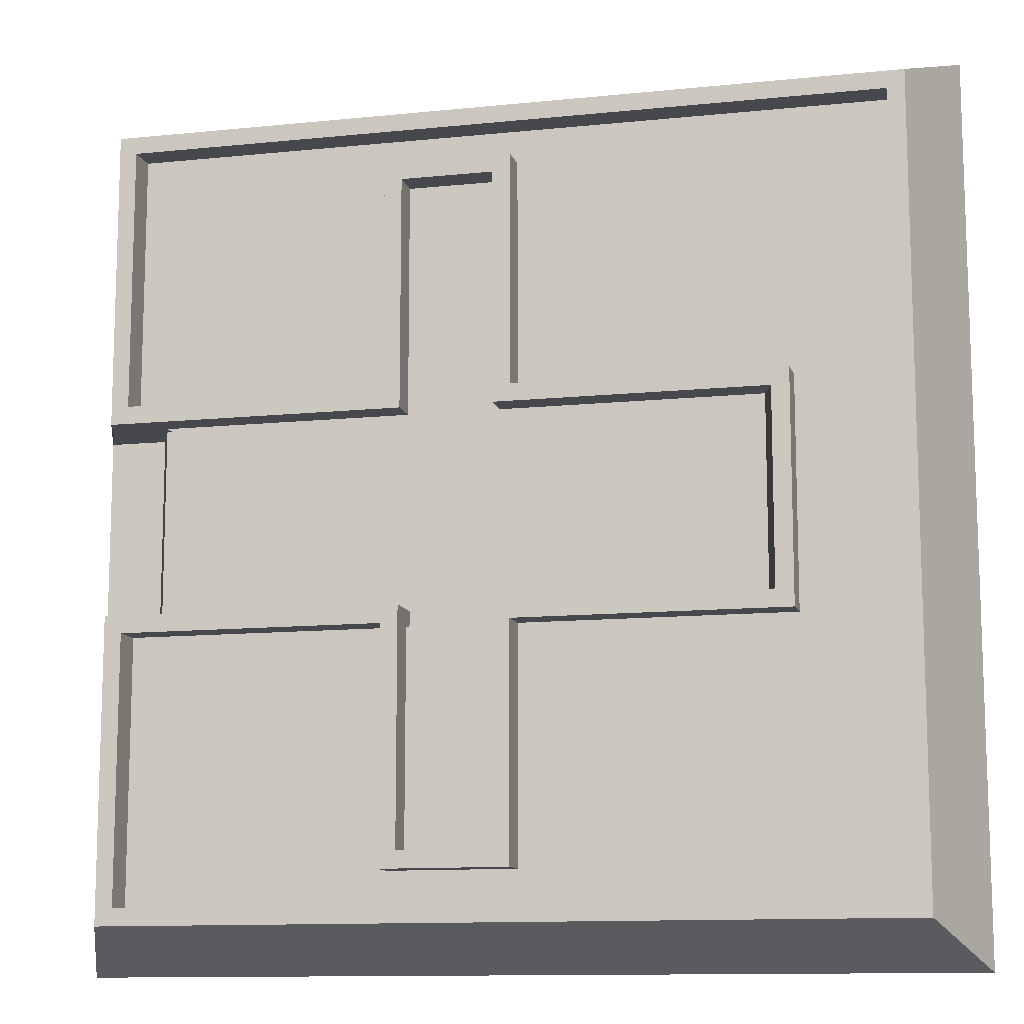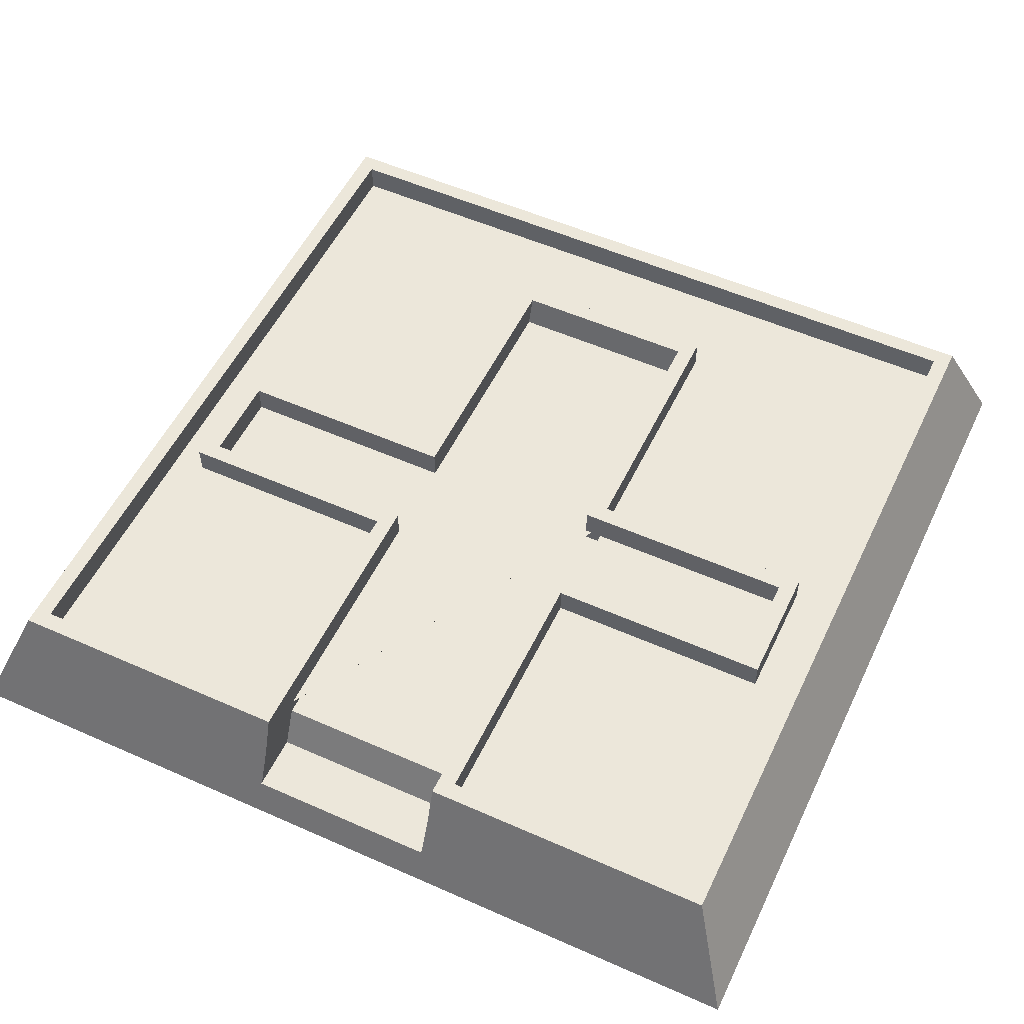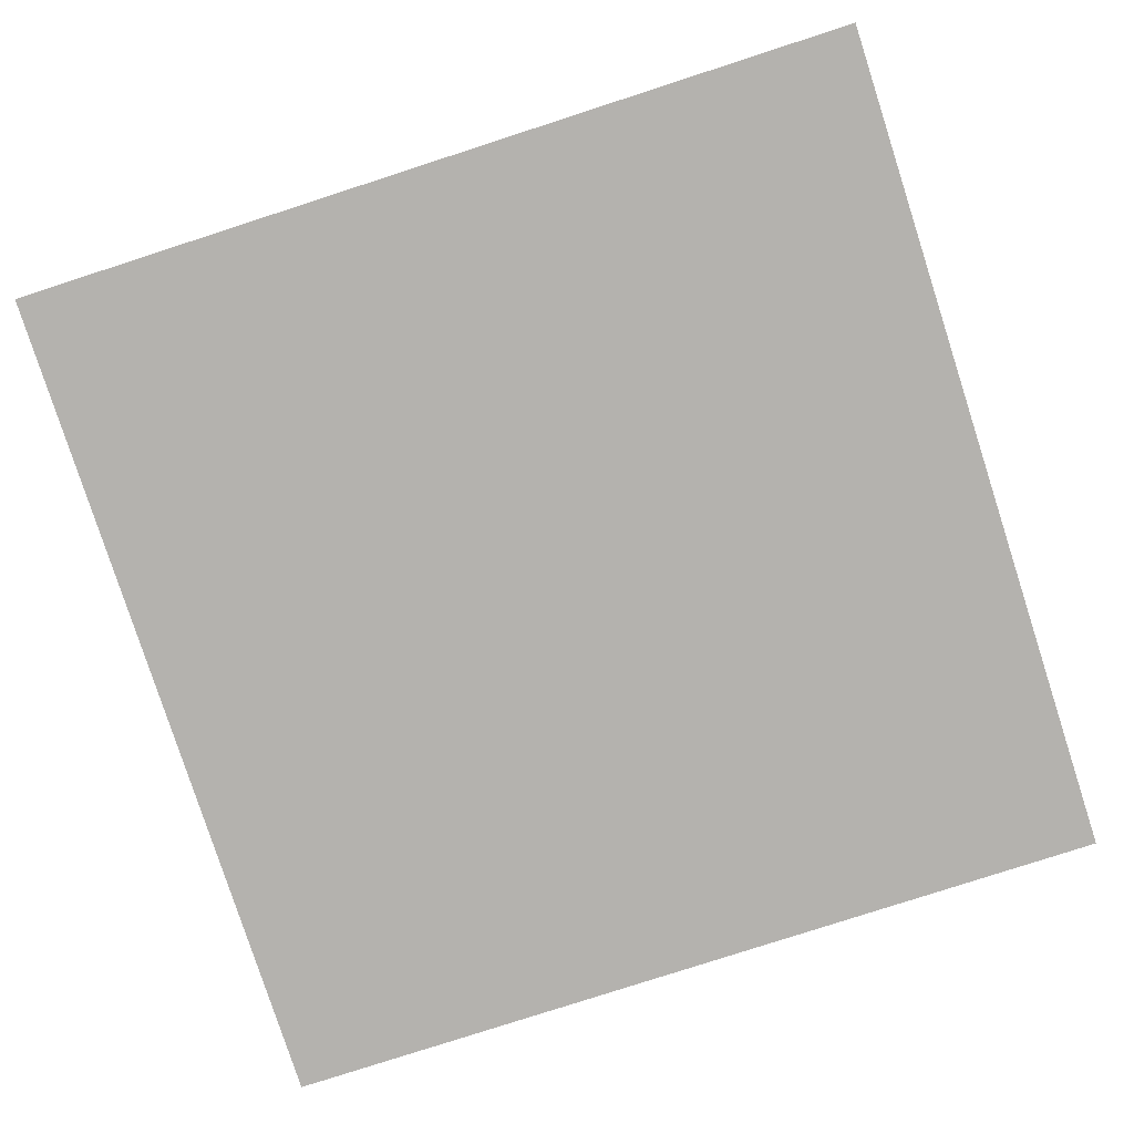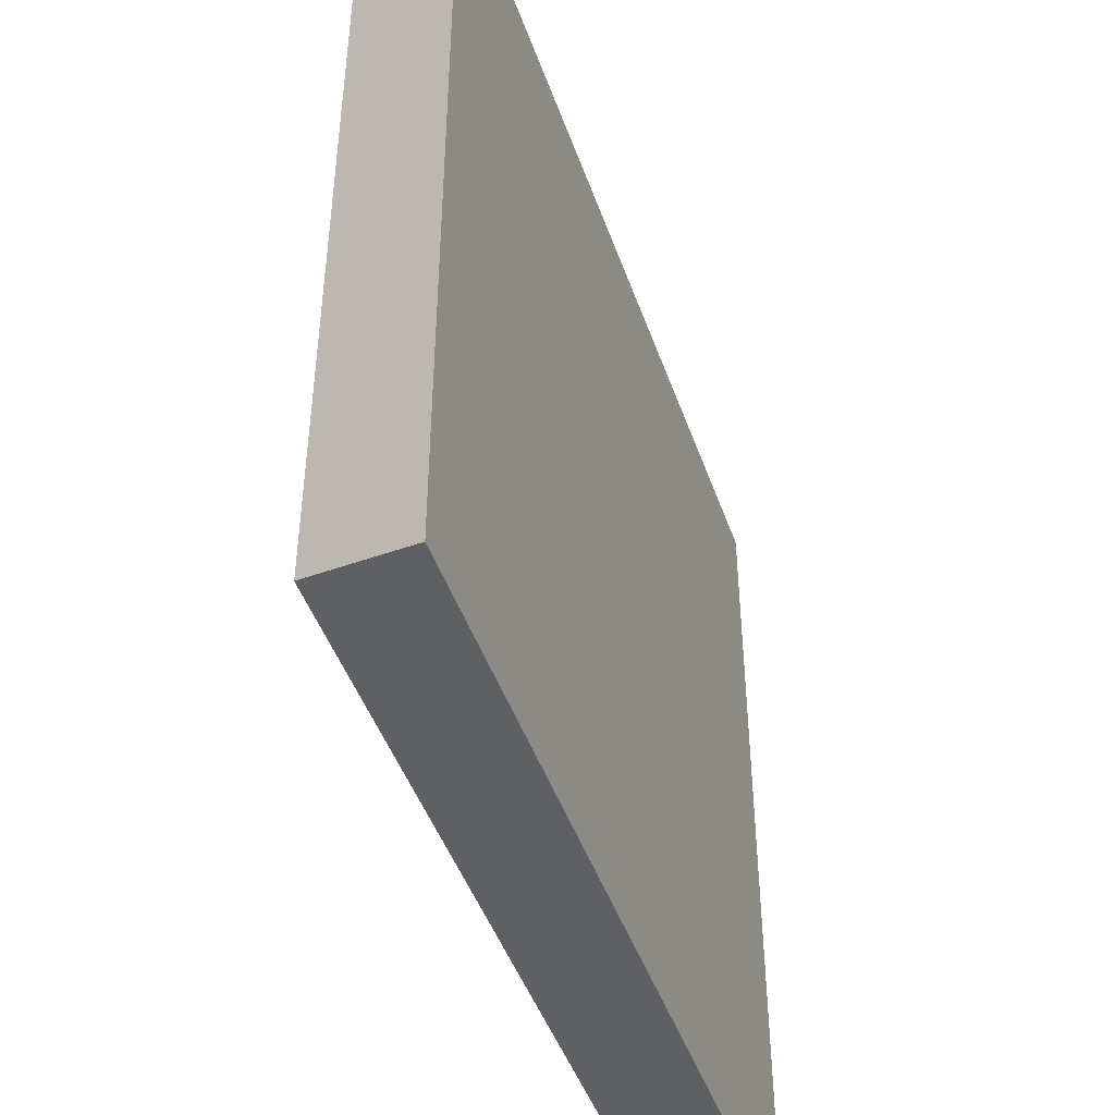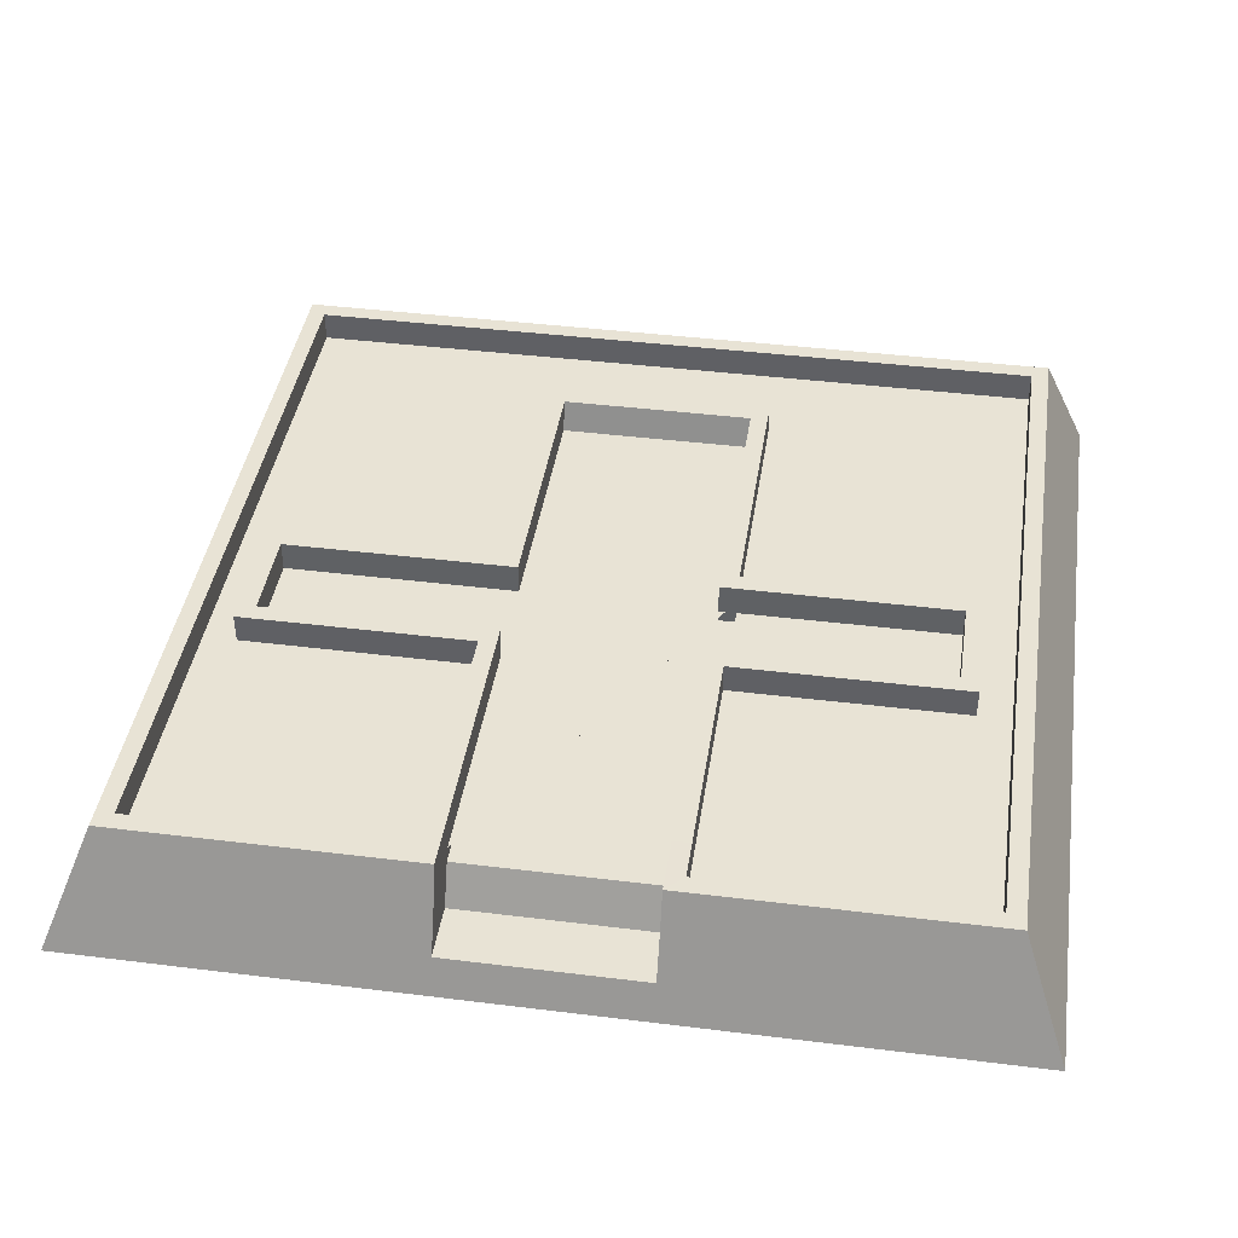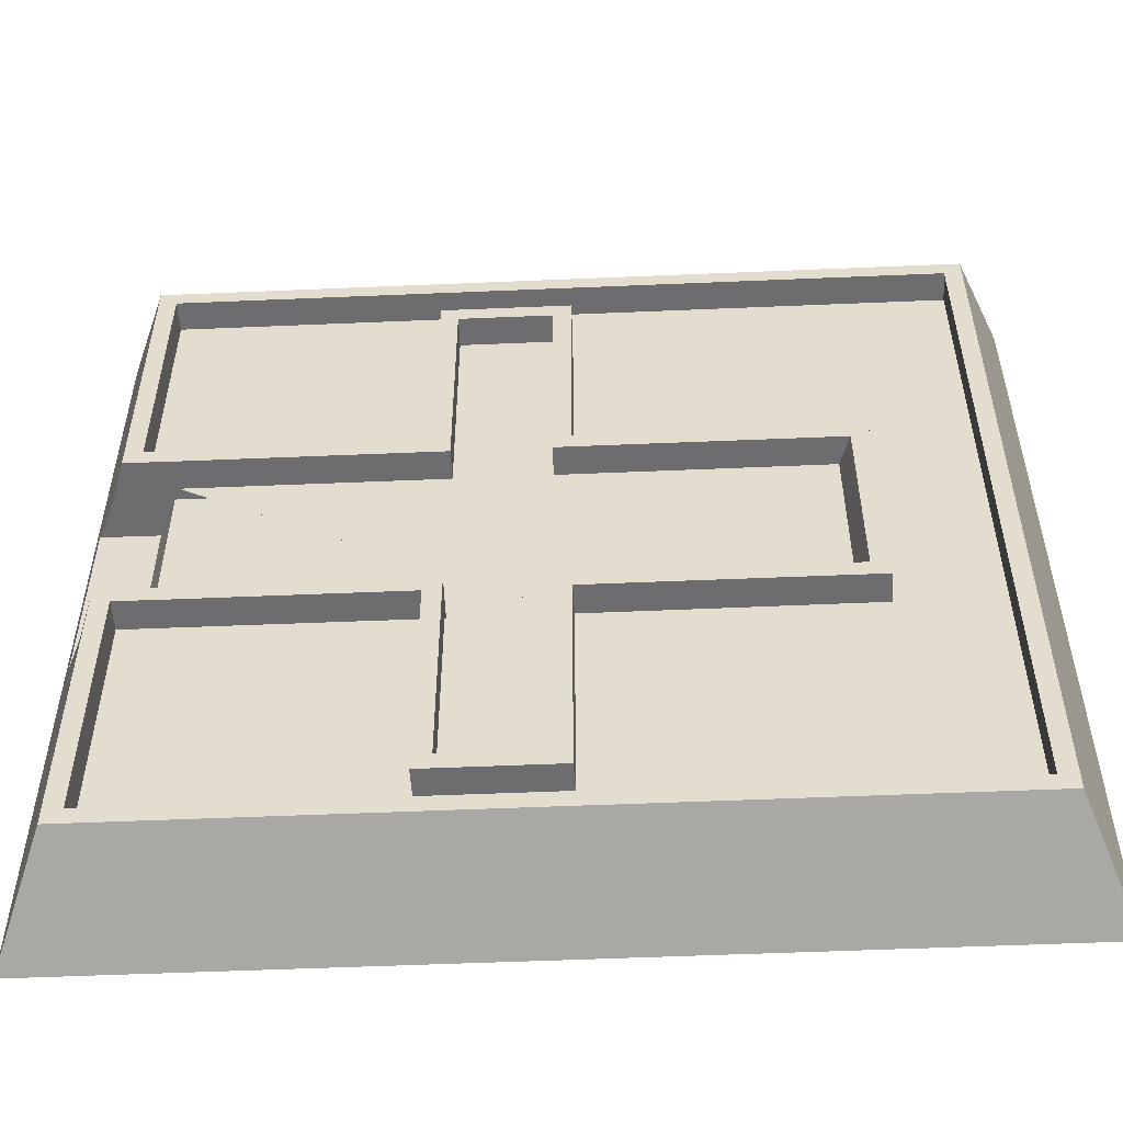
<metadata>
{"format":"obj","ext":"obj","renderer":"f3d","projection":"perspective","resolution":1024,"background":"white","views":[{"elev":-11.8,"azim":-166.2,"up":"+Z"},{"elev":53.8,"azim":115.3,"up":"+Y"},{"elev":-79.8,"azim":17.9,"up":"+Y"},{"elev":-46.3,"azim":-71.1,"up":"+Z"},{"elev":41.3,"azim":98.6,"up":"+Y"},{"elev":-54.1,"azim":-177.4,"up":"+Z"}]}
</metadata>
<code>
o Cube.004
v -7.645 0.1664 -65.46
v -6.559 2.183 -66.54
v -7.645 0.1664 -80.75
v -6.559 2.183 -79.66
v 7.645 0.1664 -65.46
v 6.559 2.183 -66.54
v 7.645 0.1664 -80.75
v 6.559 2.183 -79.66
v 7.645 0.1664 -74.77
v 7.645 0.1664 -71.43
v 6.559 2.183 -71.13
v 6.559 2.183 -75.07
v 5.878 2.178 -71.13
v 5.878 2.178 -75.07
v 7.409 0.7741 -71.43
v 7.097 1.459 -71.43
v 7.097 1.459 -74.77
v 7.409 0.7741 -74.77
v 6.114 1.454 -71.43
v 6.426 0.7688 -71.43
v 6.426 0.7688 -74.77
v 6.114 1.454 -74.77
v -4.317 1.45 -74.77
v -4.317 1.45 -71.43
v -4.855 2.173 -75.07
v -4.855 2.173 -71.13
v 1.697 1.452 -78.79
v 0.1001 1.452 -78.79
v -0.2038 2.175 -79.09
v 1.996 2.176 -79.09
v -0.2038 2.175 -75.07
v 1.996 2.176 -75.07
v 1.697 1.452 -74.77
v 0.1001 1.452 -74.77
v 1.996 2.176 -71.13
v -0.2038 2.175 -71.13
v 0.1001 1.452 -71.43
v 1.697 1.452 -71.43
v 1.697 1.452 -67.42
v 0.1001 1.452 -67.42
v -0.2038 2.175 -67.11
v 1.996 2.176 -67.11
v -6.86 2.183 -66.24
v -6.86 2.183 -79.96
v 6.86 2.183 -79.96
v 6.86 2.183 -66.24
v 6.86 2.183 -74.77
v 6.86 2.183 -71.43
v 5.878 2.178 -74.77
v 5.878 2.178 -71.43
v -4.553 2.173 -74.77
v -4.553 2.173 -71.43
v 1.695 2.176 -67.42
v 1.695 2.176 -71.43
v 0.09768 2.175 -67.42
v 1.695 2.176 -78.79
v 0.09768 2.175 -78.79
v 1.695 2.176 -74.77
v 0.09768 2.175 -71.43
v 0.09768 2.175 -74.77
v -6.57 1.658 -66.54
v -6.57 1.658 -79.66
v 6.547 1.658 -79.66
v 6.547 1.658 -66.54
v 6.547 1.658 -75.07
v 6.547 1.658 -71.13
v 5.866 1.653 -75.07
v 5.866 1.653 -71.13
v -4.866 1.648 -75.07
v -4.866 1.648 -71.13
v 1.985 1.651 -67.11
v 1.985 1.651 -71.13
v -0.2152 1.65 -67.11
v 1.985 1.651 -79.09
v -0.2152 1.65 -79.09
v 1.985 1.651 -75.07
v -0.2152 1.65 -71.13
v -0.2152 1.65 -75.07
f 1 43 44 3
f 3 44 45 7
f 34 60 51 23
f 5 46 43 1
f 15 18 21 20
f 3 7 9 10 5 1
f 10 15 16 48 46 5
f 7 45 47 17 18 9
f 17 47 49 22
f 15 10 9 18
f 20 21 22 19
f 48 16 19 50
f 18 17 22 21
f 16 15 20 19
f 52 24 23 51
f 19 22 33 34 23 24 37 38
f 59 37 24 52
f 50 19 38 54
f 35 42 71 72
f 57 28 27 56
f 37 59 55 40
f 54 38 39 53
f 22 49 58 33
f 40 55 53 39
f 33 58 56 27
f 60 34 28 57
f 38 37 40 39
f 34 33 27 28
f 2 4 44 43
f 4 8 45 44
f 6 2 43 46
f 8 12 47 45
f 11 6 46 48
f 12 14 49 47
f 13 11 48 50
f 25 26 52 51
f 42 35 54 53
f 41 42 53 55
f 30 29 57 56
f 14 32 58 49
f 35 13 50 54
f 26 36 59 52
f 31 25 51 60
f 36 41 55 59
f 32 30 56 58
f 29 31 60 57
f 78 75 74 76 67 65 63 62 61 64 66 68 72 71 73 77 70 69
f 8 4 62 63
f 30 32 76 74
f 42 41 73 71
f 2 6 64 61
f 31 29 75 78
f 29 30 74 75
f 12 8 63 65
f 32 14 67 76
f 6 11 66 64
f 13 35 72 68
f 14 12 65 67
f 36 26 70 77
f 11 13 68 66
f 25 31 78 69
f 26 25 69 70
f 4 2 61 62
f 41 36 77 73

</code>
